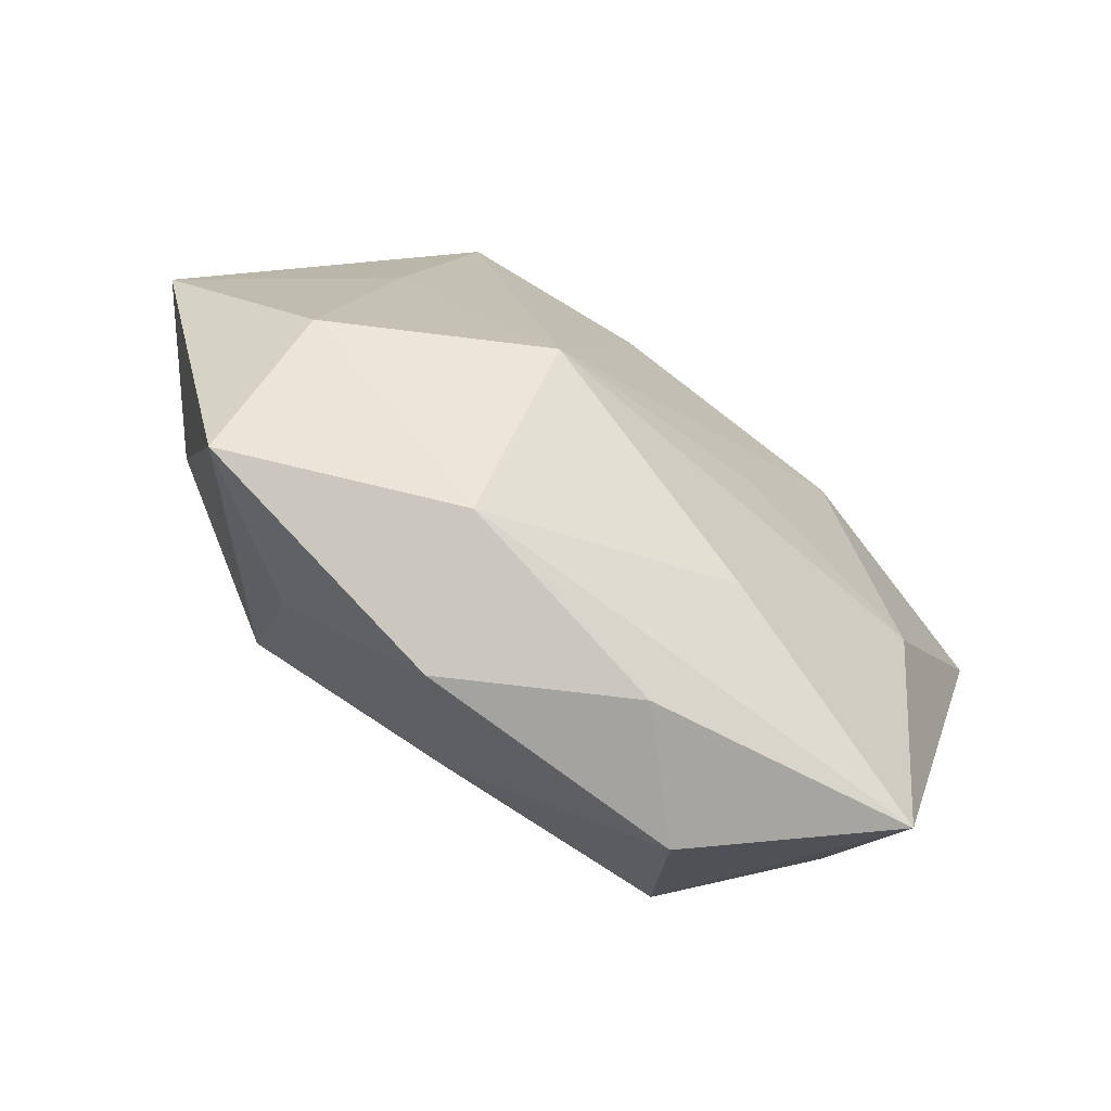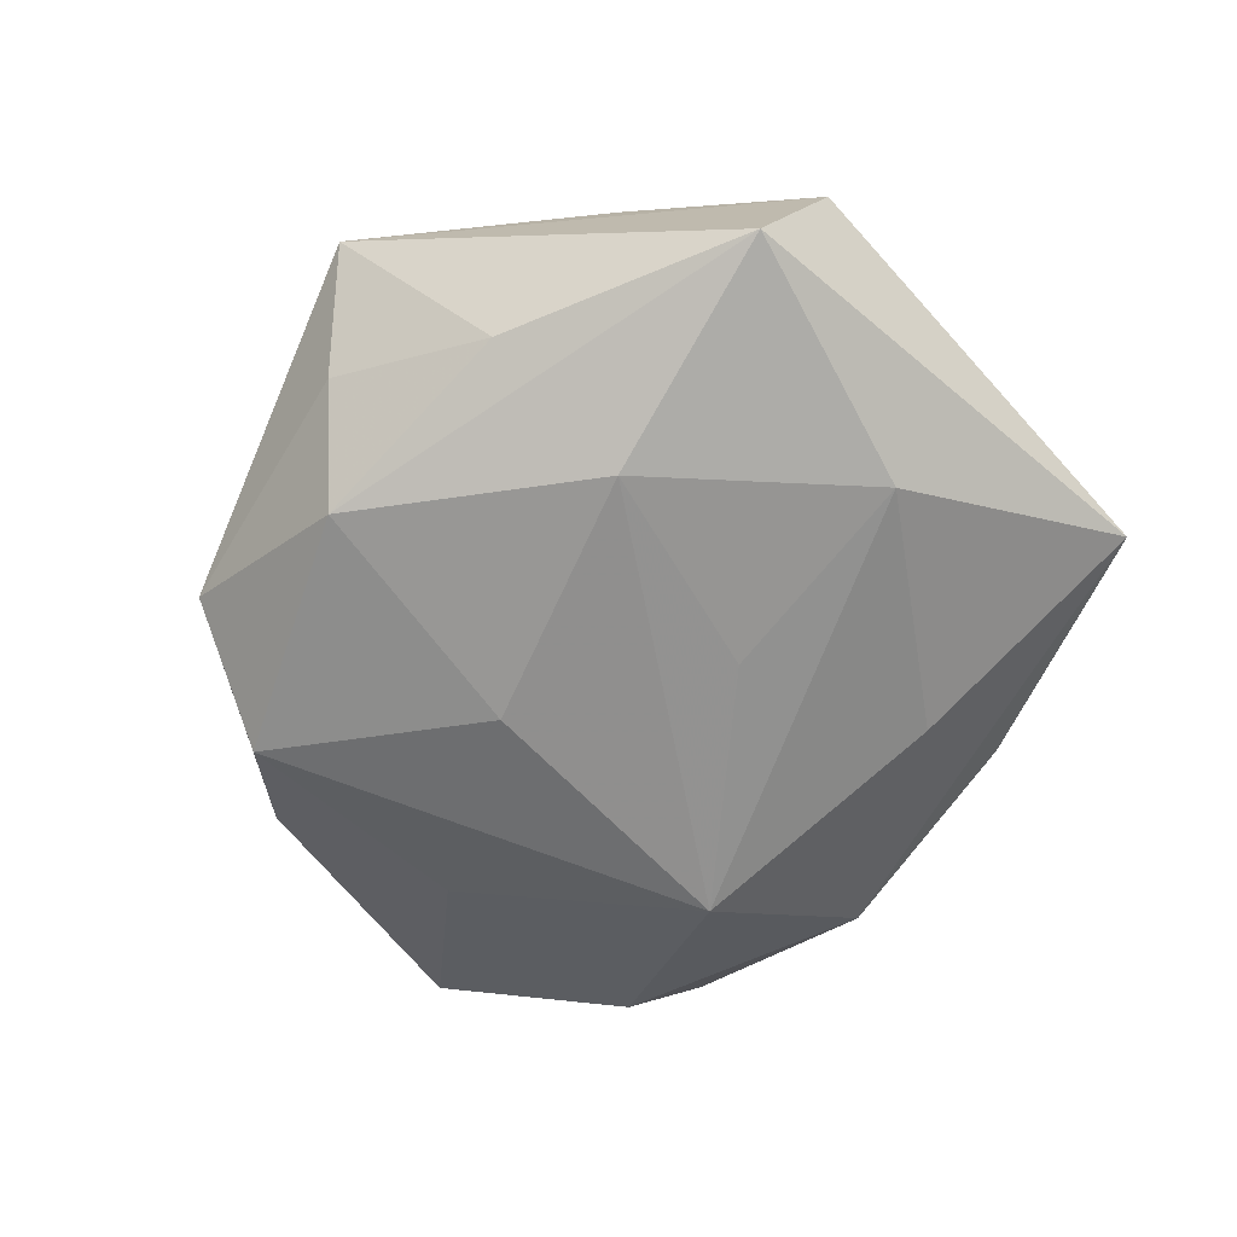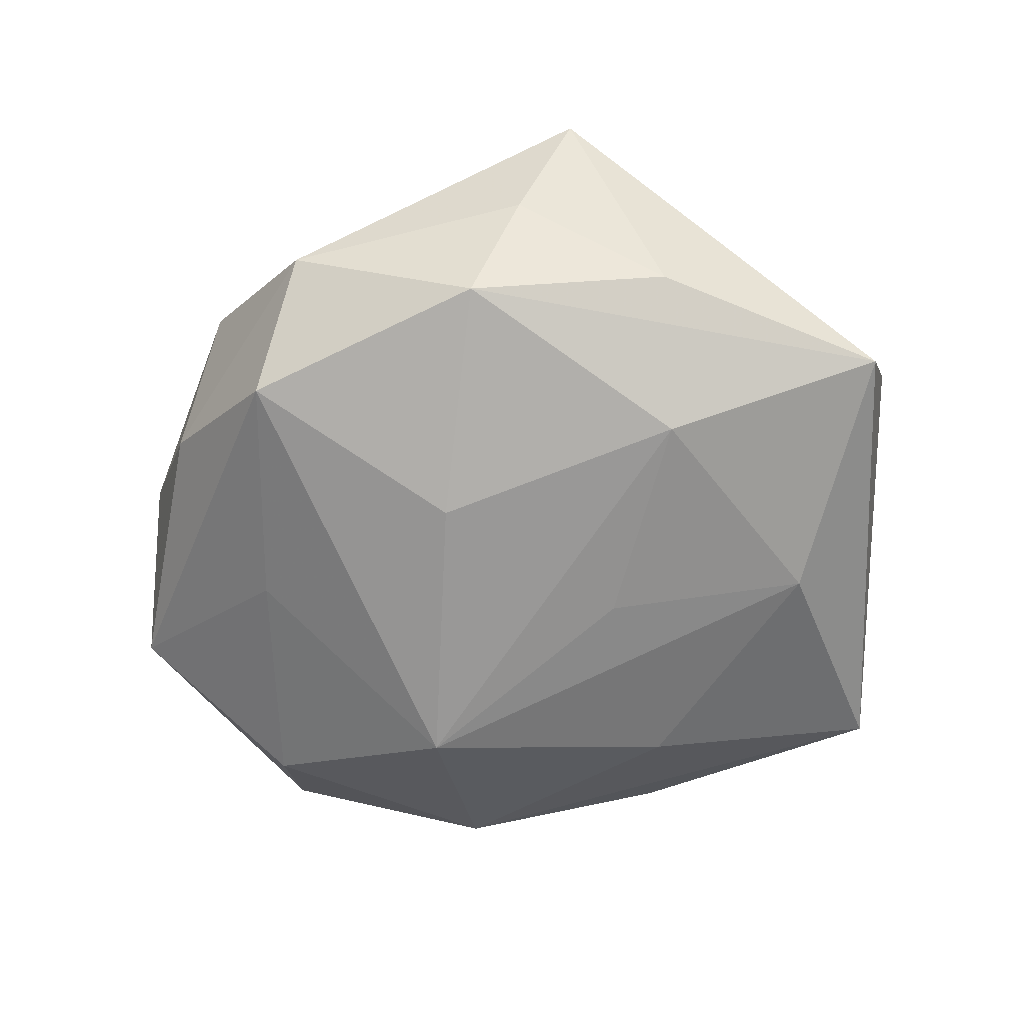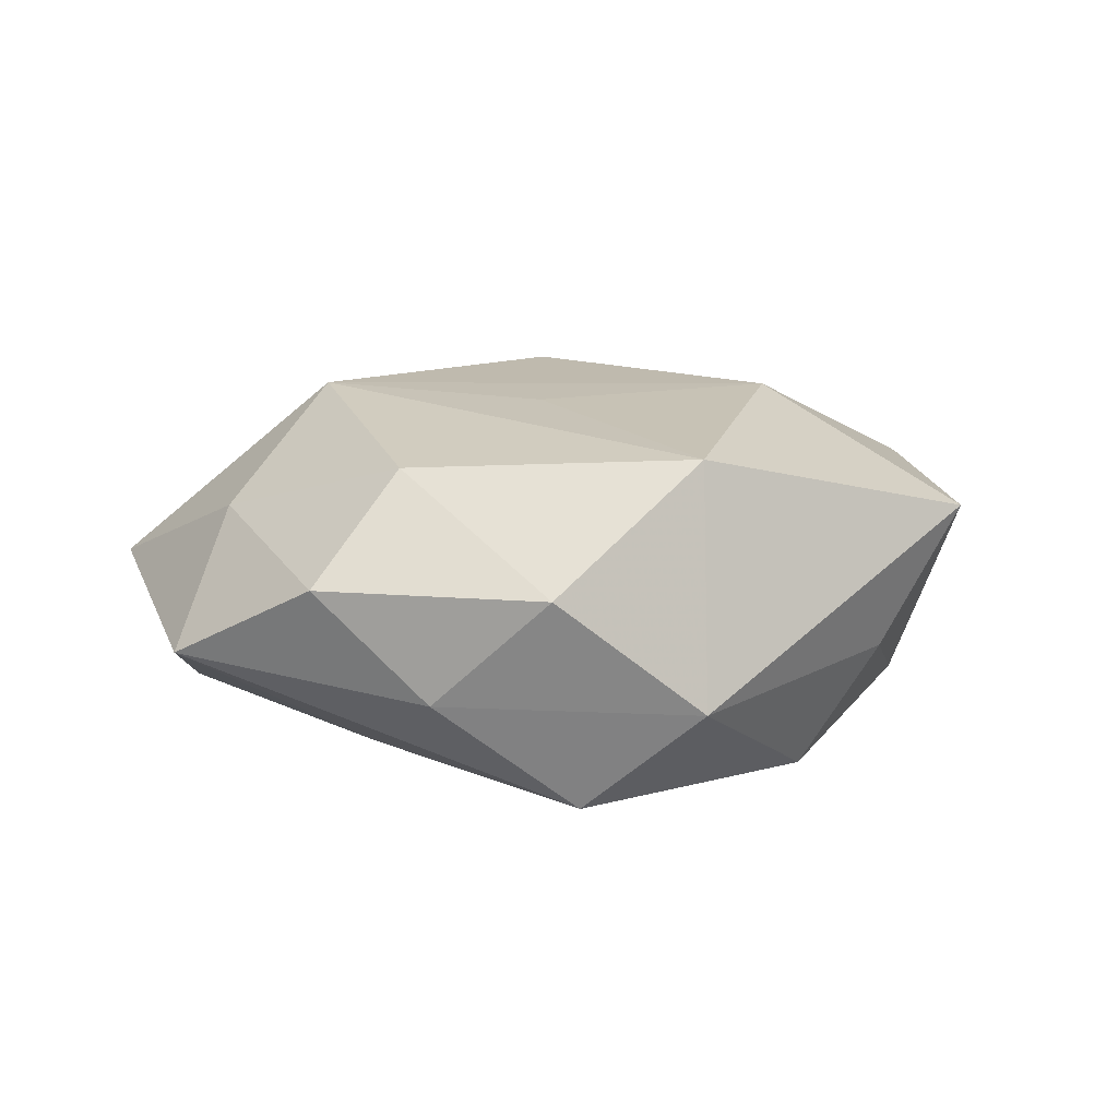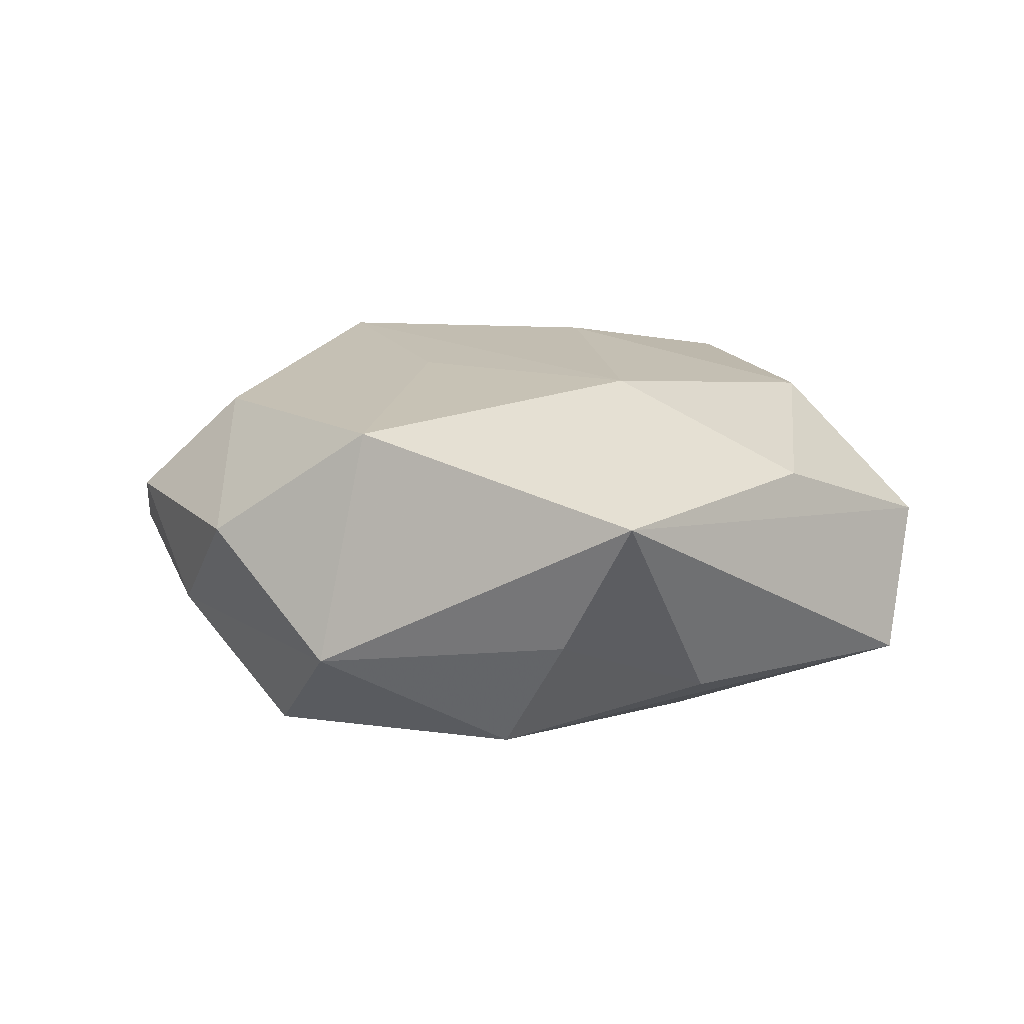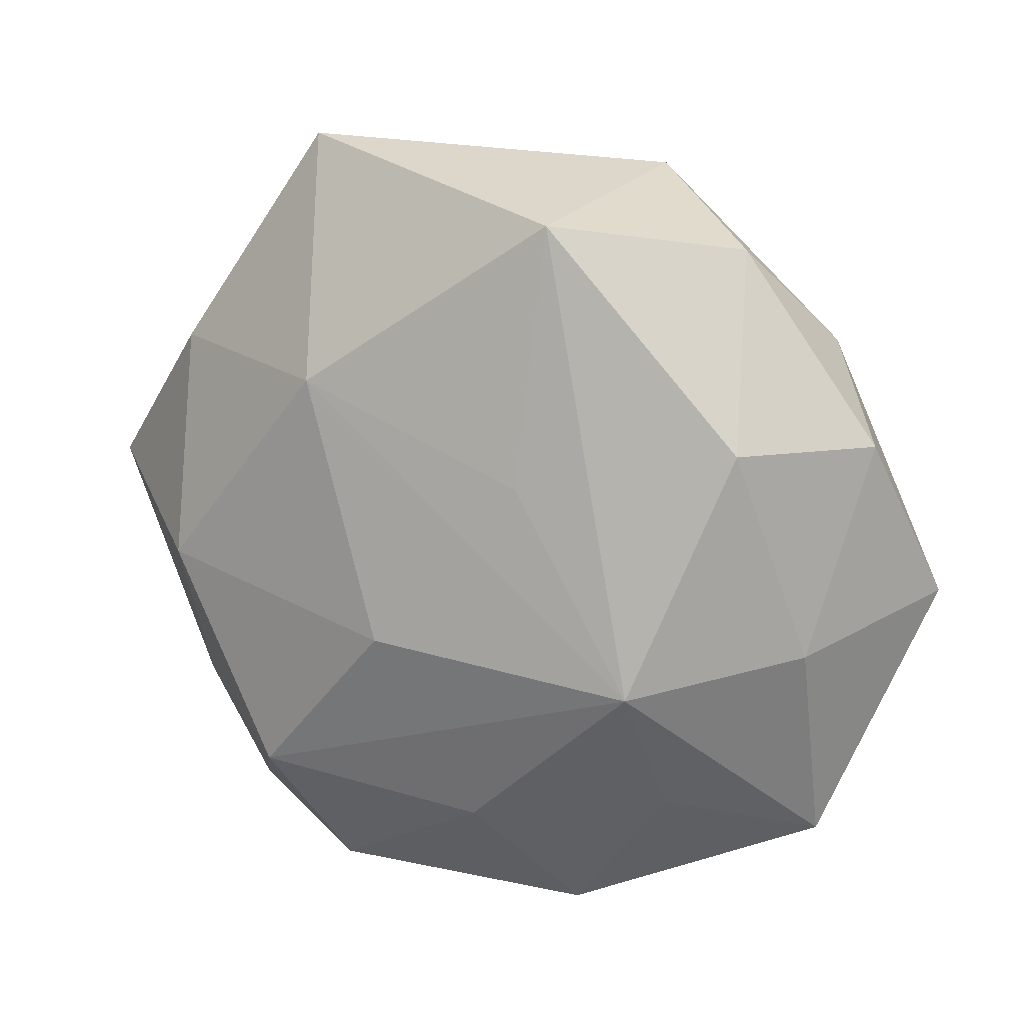
<metadata>
{"format":"obj","ext":"obj","renderer":"f3d","projection":"perspective","resolution":1024,"background":"white","views":[{"elev":-73.6,"azim":145.8,"up":"+Y"},{"elev":-61.7,"azim":-119.8,"up":"+Z"},{"elev":-68.3,"azim":-165.3,"up":"+Z"},{"elev":12.7,"azim":138.3,"up":"+Z"},{"elev":15.2,"azim":-172.0,"up":"+Z"},{"elev":12.4,"azim":23.5,"up":"+Y"}]}
</metadata>
<code>
v -0.03436 -0.02003 0.005759
v -0.0137 0.01683 0.0199
v 0.02199 -0.01335 0.0202
v 0.03547 0.02052 -0.00599
v -0.02059 0.0124 -0.01901
v 0.009605 0.007105 0.01942
v 0.01088 -0.04136 0.004869
v 0.04783 -0.00472 -0.003492
v -0.03396 -0.03631 -0.006013
v 0.03164 0.01145 0.01544
v -0.01717 0.04161 0.009765
v 0.01187 0.03346 0.01686
v 0.0367 -0.03085 0.001158
v -0.03047 -0.01117 -0.01494
v 0.02929 0.003412 -0.01453
v -0.01625 -0.0395 0.006945
v 0.02884 0.03068 0.005052
v 0.04275 0.01152 0.004935
v -0.00989 -0.02811 -0.01415
v -0.003186 0.03283 -0.01677
v -0.00572 -0.009951 0.02084
v -0.03224 -0.003894 0.01596
v -0.009875 0.03758 -0.004489
v -0.02125 -0.02619 0.01621
v 0.002895 -0.02954 0.01498
v 0.03736 -0.009876 0.009354
v 0.03486 -0.02062 -0.01134
v 0.01505 -0.0365 -0.008586
v -0.04449 0.01163 -0.01121
v -0.03297 0.0194 0.01068
v -0.006744 -0.03986 -0.003678
v 0.01587 0.03837 -0.00682
v -0.03125 0.02618 -0.001035
v 0.005798 0.009887 -0.02102
v -0.02377 0.02727 -0.01133
v -0.009283 -0.007022 -0.01891
v 0.02325 -0.02676 0.01102
v 0.02266 0.02775 -0.01731
v -0.04625 0.004443 0.003328
v 0.01459 -0.01799 -0.02117
f 8 13 27
f 40 15 27
f 27 15 8
f 28 13 7
f 7 31 28
f 28 27 13
f 40 27 28
f 28 19 40
f 28 31 9
f 9 19 28
f 16 24 9
f 16 31 7
f 9 31 16
f 39 29 9
f 12 32 11
f 2 12 11
f 9 29 14
f 14 19 9
f 14 36 40
f 40 19 14
f 7 13 37
f 13 3 37
f 25 3 24
f 25 16 7
f 24 16 25
f 7 37 25
f 25 37 3
f 26 13 8
f 26 3 13
f 21 3 2
f 24 3 21
f 6 12 2
f 2 3 6
f 6 3 12
f 17 32 12
f 20 32 38
f 38 34 20
f 8 15 38
f 38 15 40
f 40 34 38
f 36 14 5
f 5 14 29
f 40 36 5
f 5 34 40
f 5 29 20
f 20 34 5
f 22 21 2
f 24 21 22
f 20 29 35
f 29 39 33
f 39 11 33
f 33 35 29
f 11 35 33
f 12 3 10
f 3 26 10
f 10 17 12
f 32 17 4
f 4 38 32
f 8 38 4
f 2 11 30
f 30 22 2
f 30 11 39
f 39 22 30
f 1 39 9
f 1 22 39
f 9 24 1
f 24 22 1
f 20 35 23
f 23 35 11
f 23 32 20
f 23 11 32
f 17 10 18
f 8 4 18
f 18 4 17
f 18 26 8
f 18 10 26

</code>
